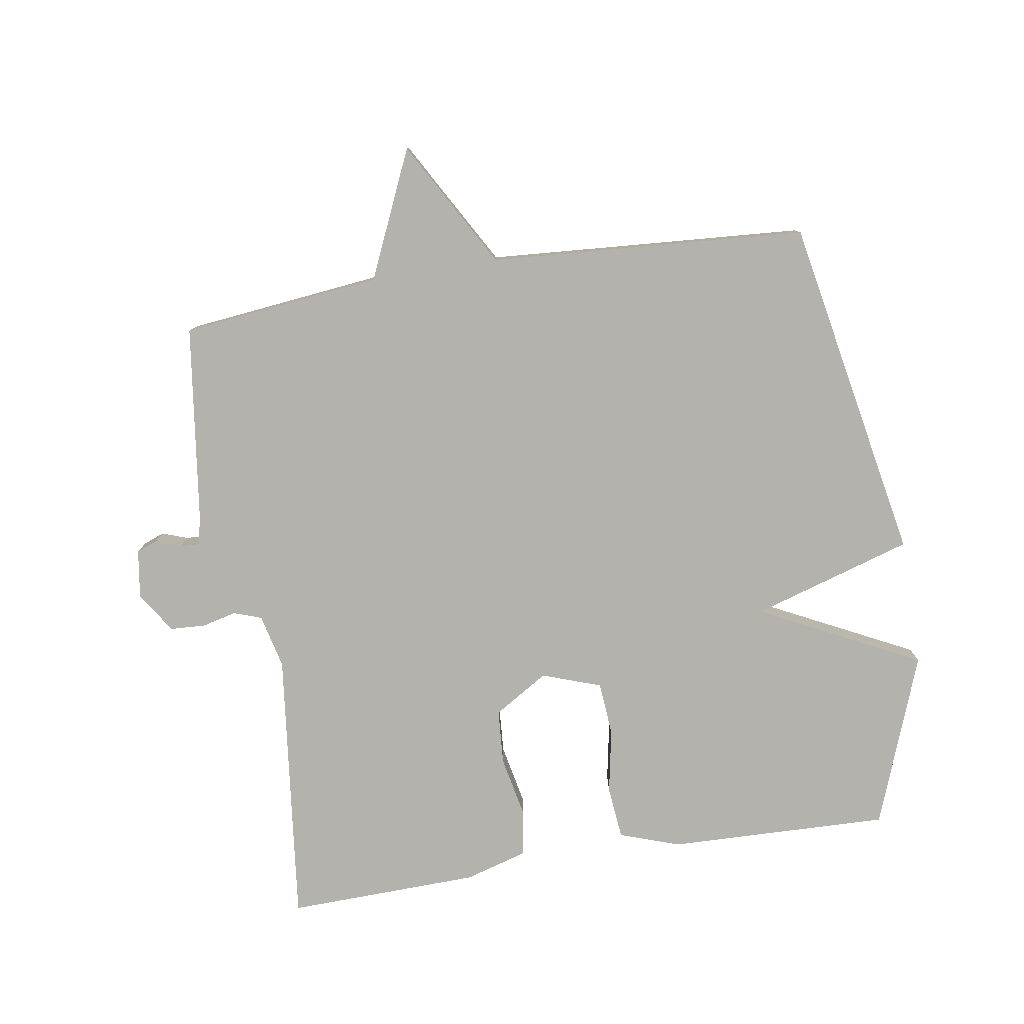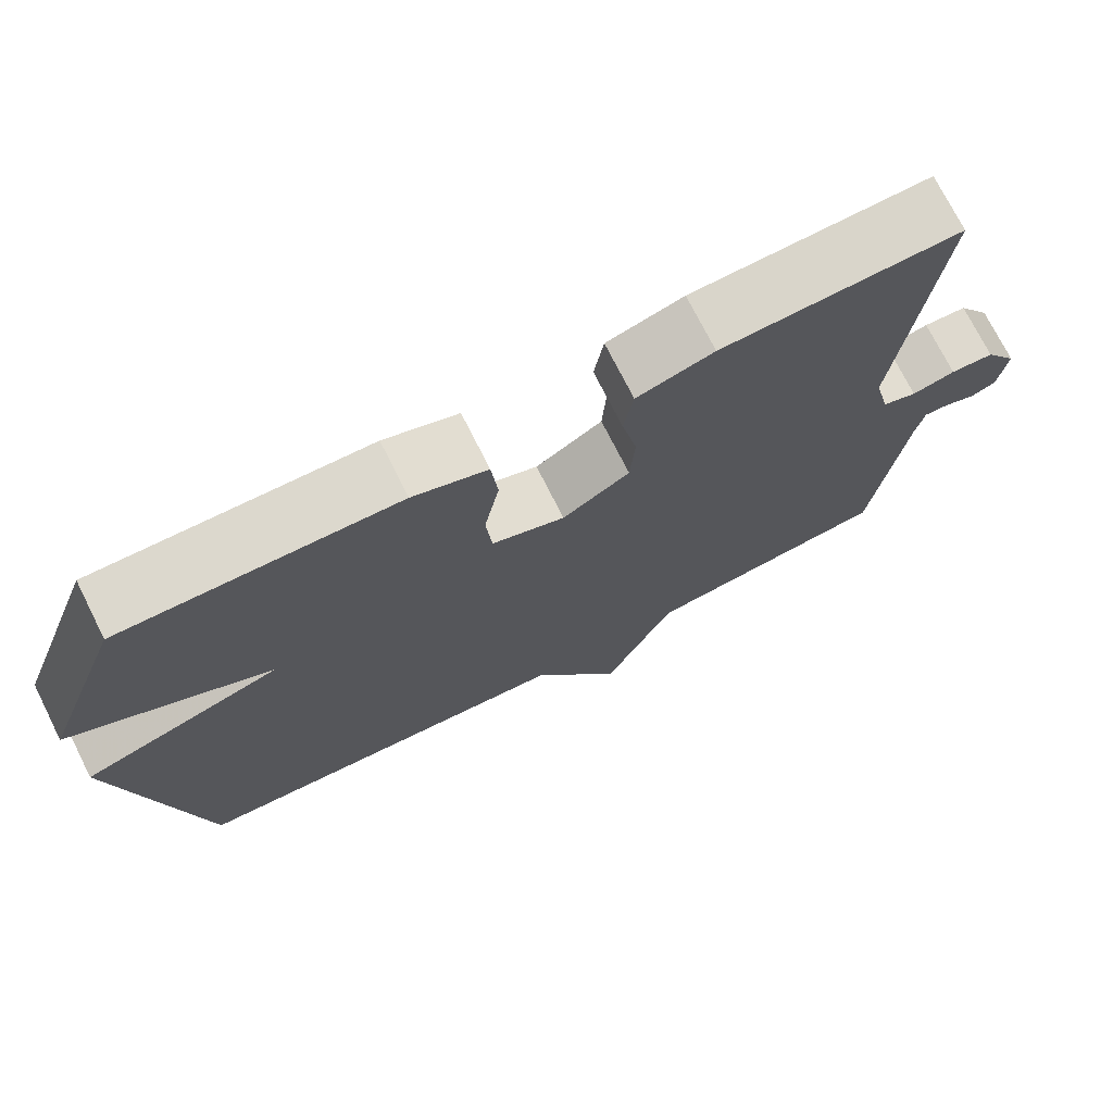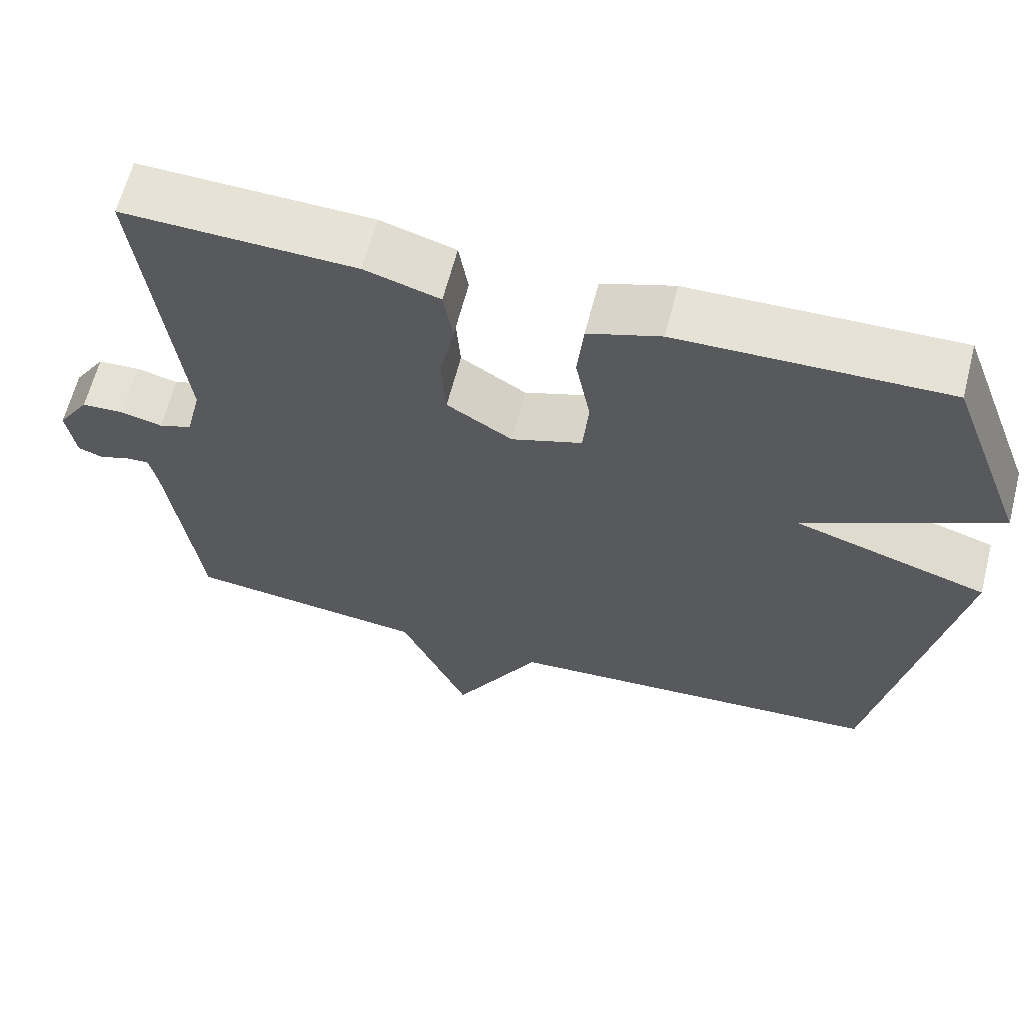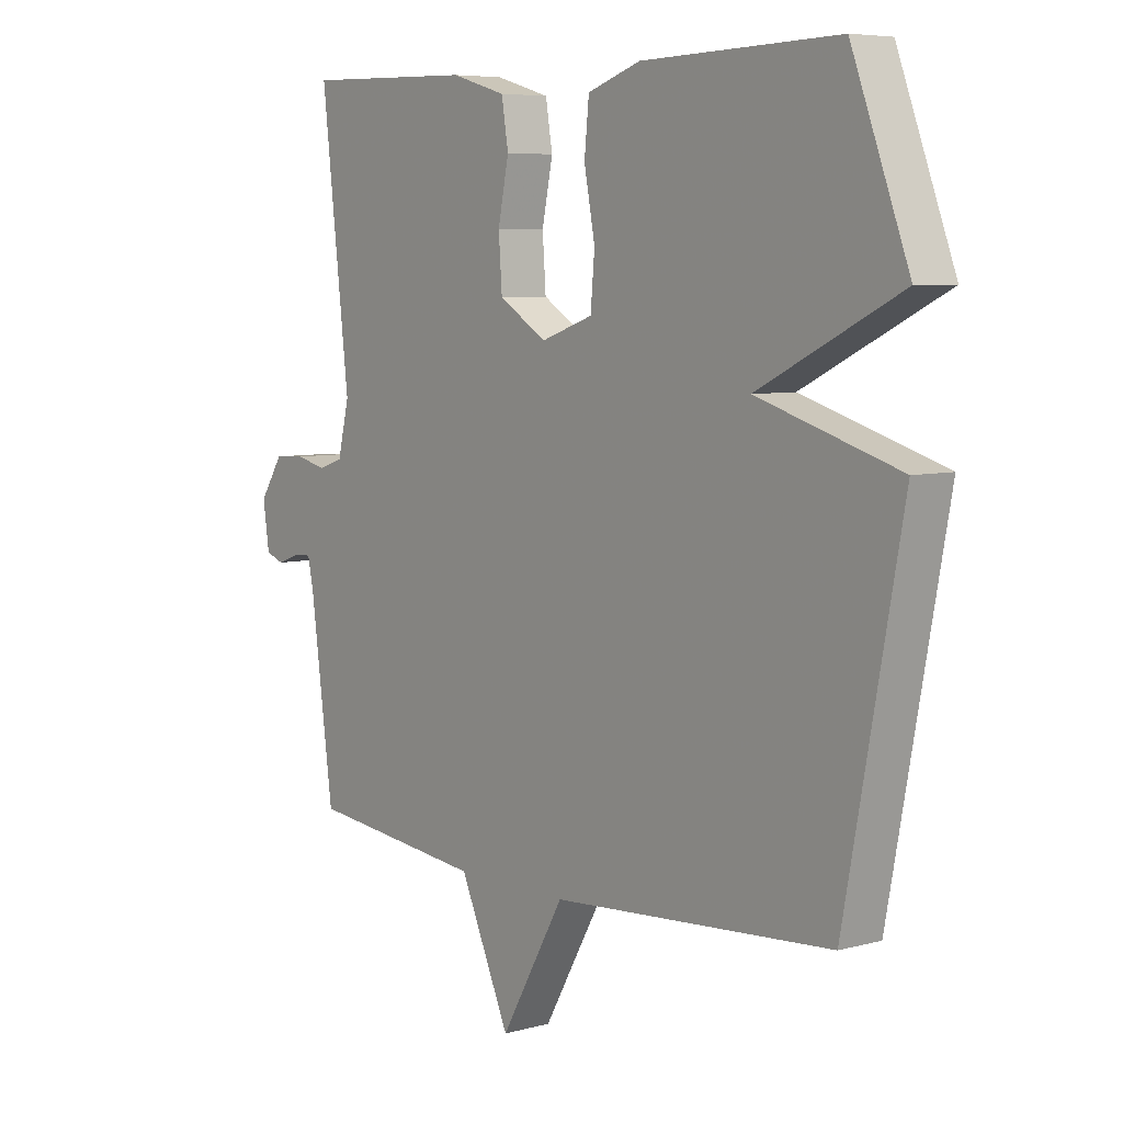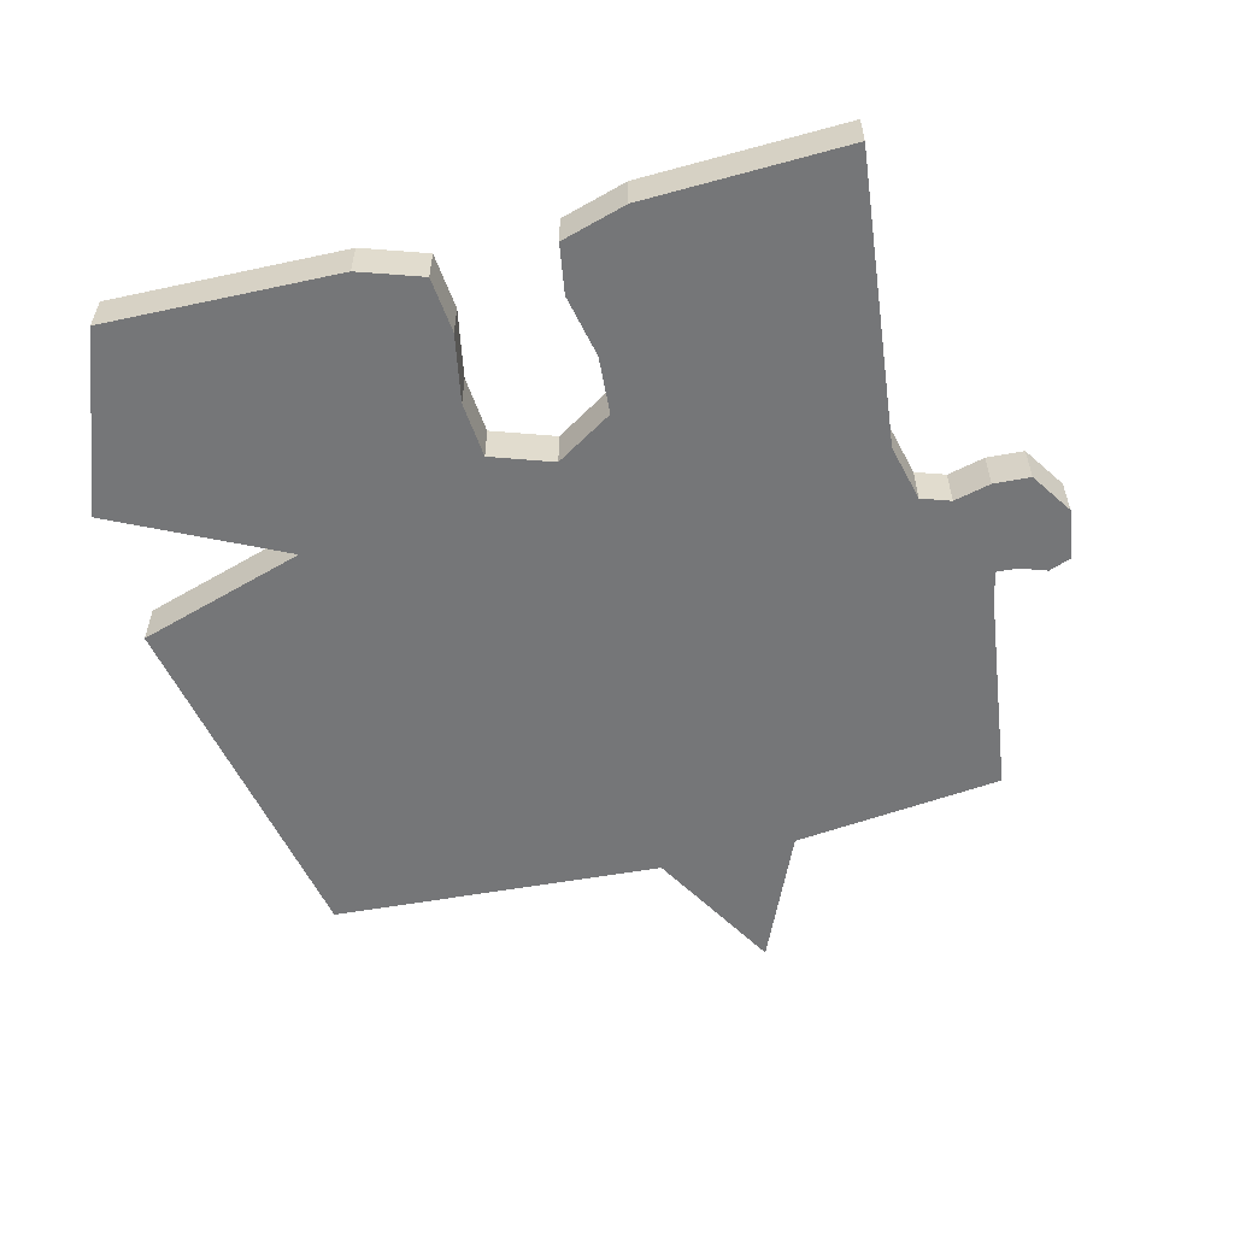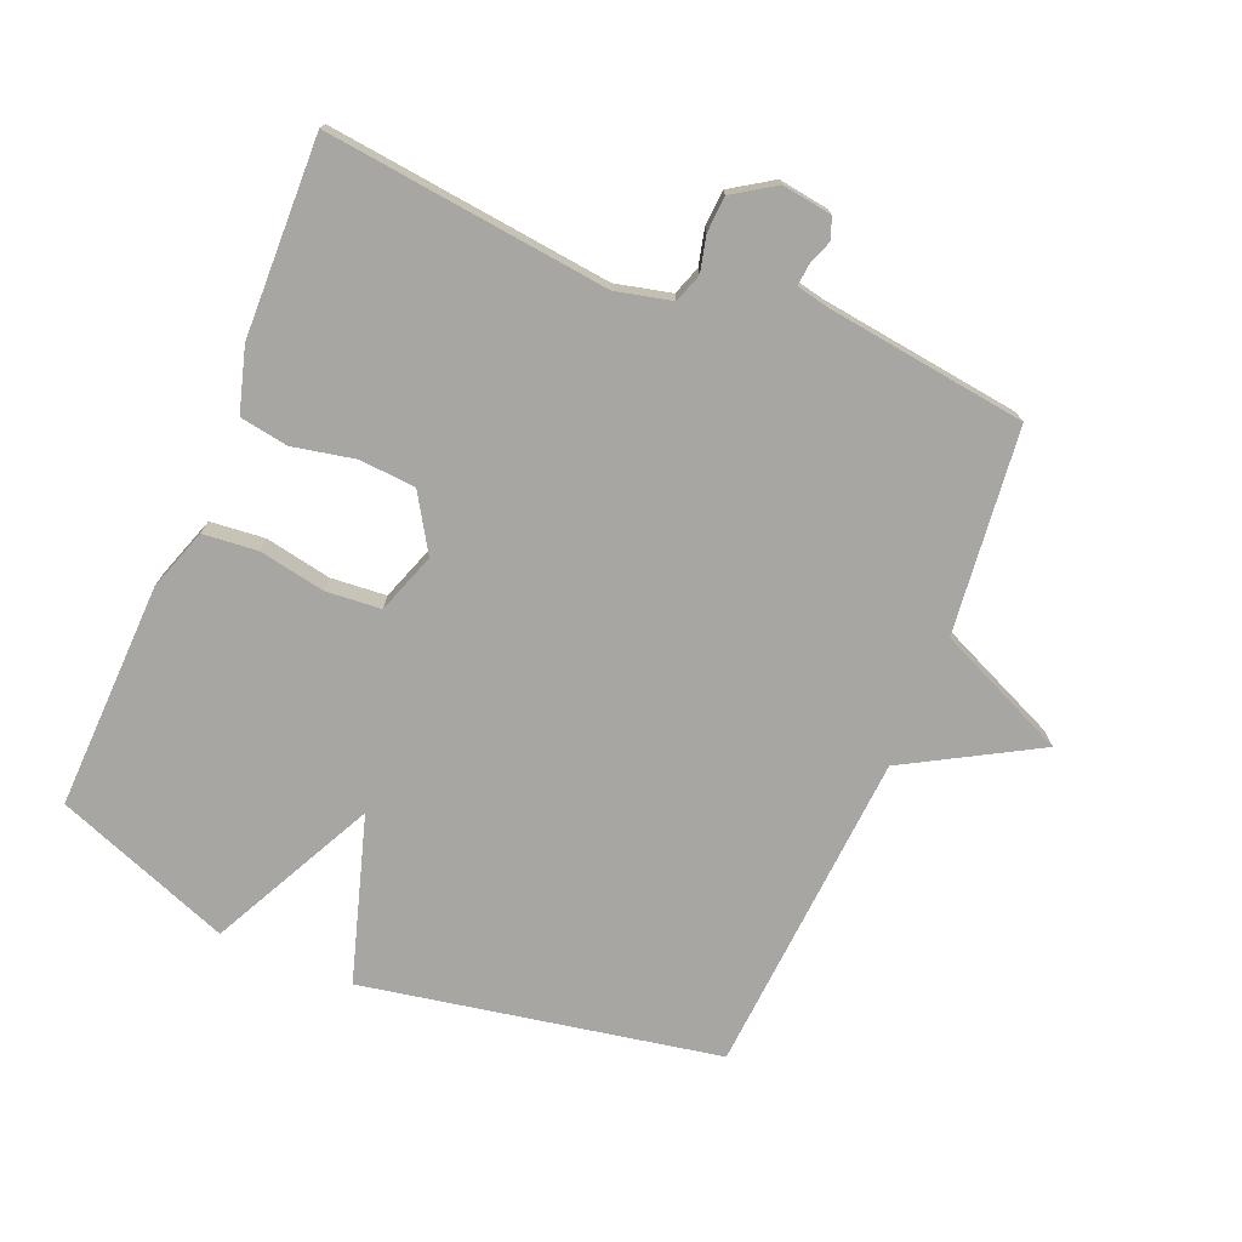
<metadata>
{"format":"obj","ext":"obj","renderer":"f3d","projection":"perspective","resolution":1024,"background":"white","views":[{"elev":-79.6,"azim":-170.9,"up":"+Y"},{"elev":73.5,"azim":-26.7,"up":"+Z"},{"elev":63.3,"azim":-165.6,"up":"+Z"},{"elev":6.4,"azim":-128.8,"up":"+Z"},{"elev":-56.8,"azim":14.4,"up":"+Y"},{"elev":-74.1,"azim":67.4,"up":"+Y"}]}
</metadata>
<code>
v -0.5 0.07 -0.5
v -0.6 0.07 0.034
v -0.352 0.07 0.11
v -0.6 0.07 0.234
v -0.5 0.07 0.5
v -0.157 0.07 0.49
v -0.064 0.07 0.458
v -0.056 0.07 0.376
v -0.075 0.07 0.276
v -0.068 0.07 0.193
v 0.023 0.07 0.161
v 0.107 0.07 0.213
v 0.113 0.07 0.298
v 0.094 0.07 0.391
v 0.106 0.07 0.464
v 0.202 0.07 0.492
v 0.5 0.07 0.5
v 0.451 0.07 0.073
v 0.471 0.07 -0.011
v 0.514 0.07 -0.026
v 0.568 0.07 -0.013
v 0.622 0.07 -0.016
v 0.663 0.07 -0.079
v 0.652 0.07 -0.154
v 0.62 0.07 -0.166
v 0.581 0.07 -0.152
v 0.55 0.07 -0.15
v 0.54 0.07 -0.197
v 0.5 0.07 -0.5
v 0.191 0.07 -0.534
v 0.103 0.07 -0.731
v -0.009 0.07 -0.534
v -0.5 0 -0.5
v -0.6 0 0.034
v -0.352 0 0.11
v -0.6 0 0.234
v -0.5 0 0.5
v -0.157 0 0.49
v -0.064 0 0.458
v -0.056 0 0.376
v -0.075 0 0.276
v -0.068 0 0.193
v 0.023 0 0.161
v 0.107 0 0.213
v 0.113 0 0.298
v 0.094 0 0.391
v 0.106 0 0.464
v 0.202 0 0.492
v 0.5 0 0.5
v 0.451 0 0.073
v 0.471 0 -0.011
v 0.514 0 -0.026
v 0.568 0 -0.013
v 0.622 0 -0.016
v 0.663 0 -0.079
v 0.652 0 -0.154
v 0.62 0 -0.166
v 0.581 0 -0.152
v 0.55 0 -0.15
v 0.54 0 -0.197
v 0.5 0 -0.5
v 0.191 0 -0.534
v 0.103 0 -0.731
v -0.009 0 -0.534
f 30 31 32
f 1 2 3
f 32 1 3
f 30 32 3
f 29 30 3
f 28 29 3
f 27 28 3 4
f 26 27 4
f 24 25 26
f 23 24 26
f 22 23 26
f 21 22 26
f 20 21 26
f 19 20 26 4
f 18 19 4
f 16 17 18
f 15 16 18
f 14 15 18
f 13 14 18
f 12 13 18
f 11 12 18
f 11 18 4
f 10 11 4
f 4 5 6
f 10 4 6
f 9 10 6
f 6 7 8 9
f 64 63 62
f 35 34 33
f 35 33 64
f 35 64 62
f 35 62 61
f 35 61 60
f 36 35 60 59
f 36 59 58
f 58 57 56
f 58 56 55
f 58 55 54
f 58 54 53
f 58 53 52
f 36 58 52 51
f 36 51 50
f 50 49 48
f 50 48 47
f 50 47 46
f 50 46 45
f 50 45 44
f 50 44 43
f 36 50 43
f 36 43 42
f 38 37 36
f 38 36 42
f 38 42 41
f 41 40 39 38
f 1 33 34 2
f 2 34 35 3
f 3 35 36 4
f 4 36 37 5
f 5 37 38 6
f 6 38 39 7
f 7 39 40 8
f 8 40 41 9
f 9 41 42 10
f 10 42 43 11
f 11 43 44 12
f 12 44 45 13
f 13 45 46 14
f 14 46 47 15
f 15 47 48 16
f 16 48 49 17
f 17 49 50 18
f 18 50 51 19
f 19 51 52 20
f 20 52 53 21
f 21 53 54 22
f 22 54 55 23
f 23 55 56 24
f 24 56 57 25
f 25 57 58 26
f 26 58 59 27
f 27 59 60 28
f 28 60 61 29
f 29 61 62 30
f 30 62 63 31
f 31 63 64 32
f 32 64 33 1

</code>
